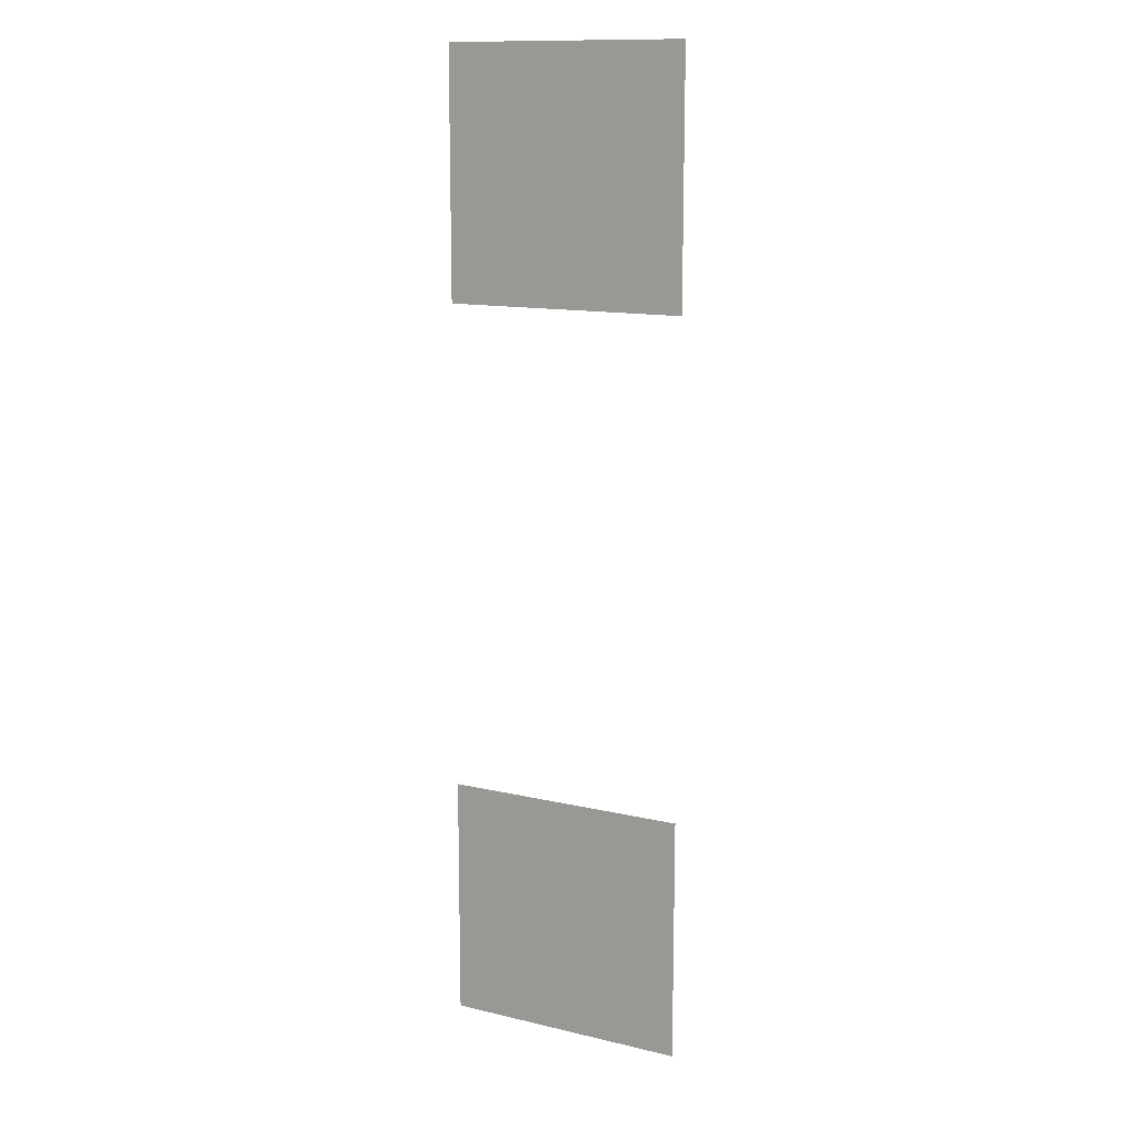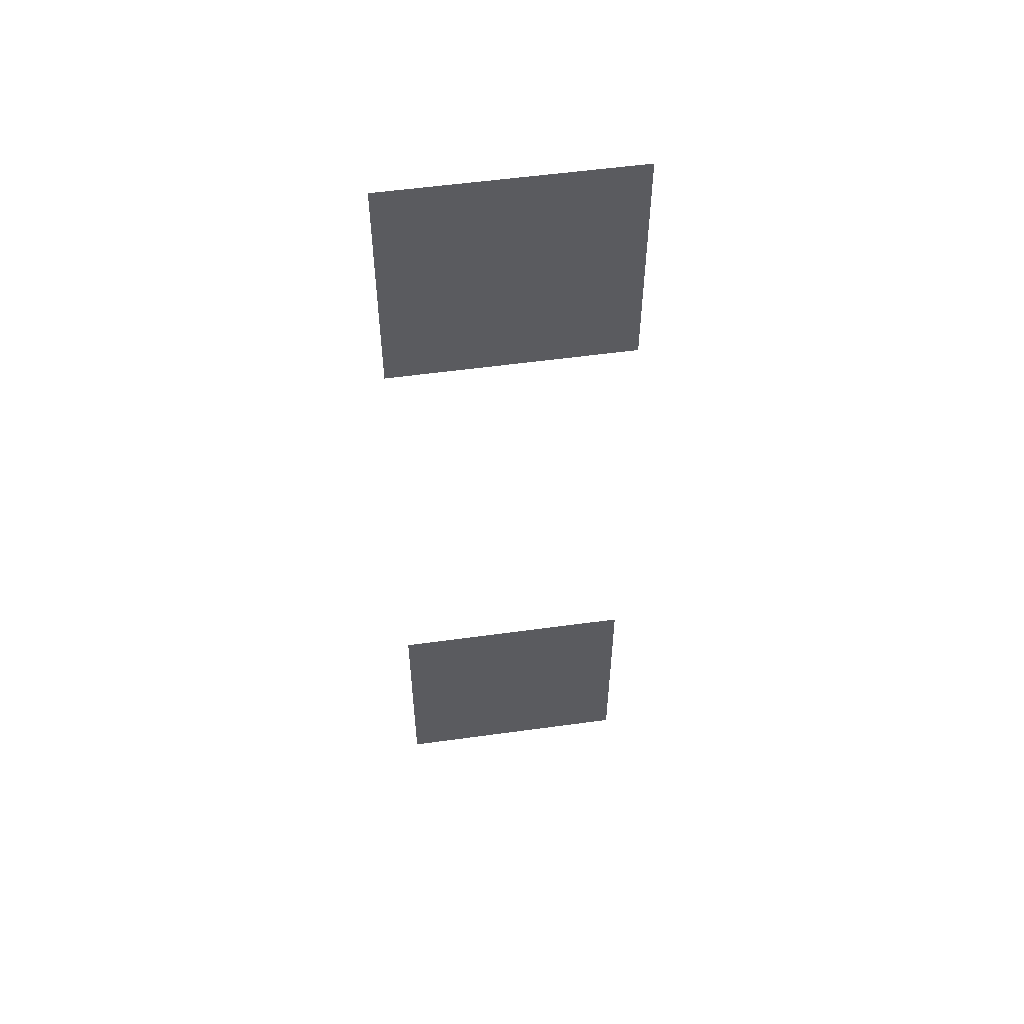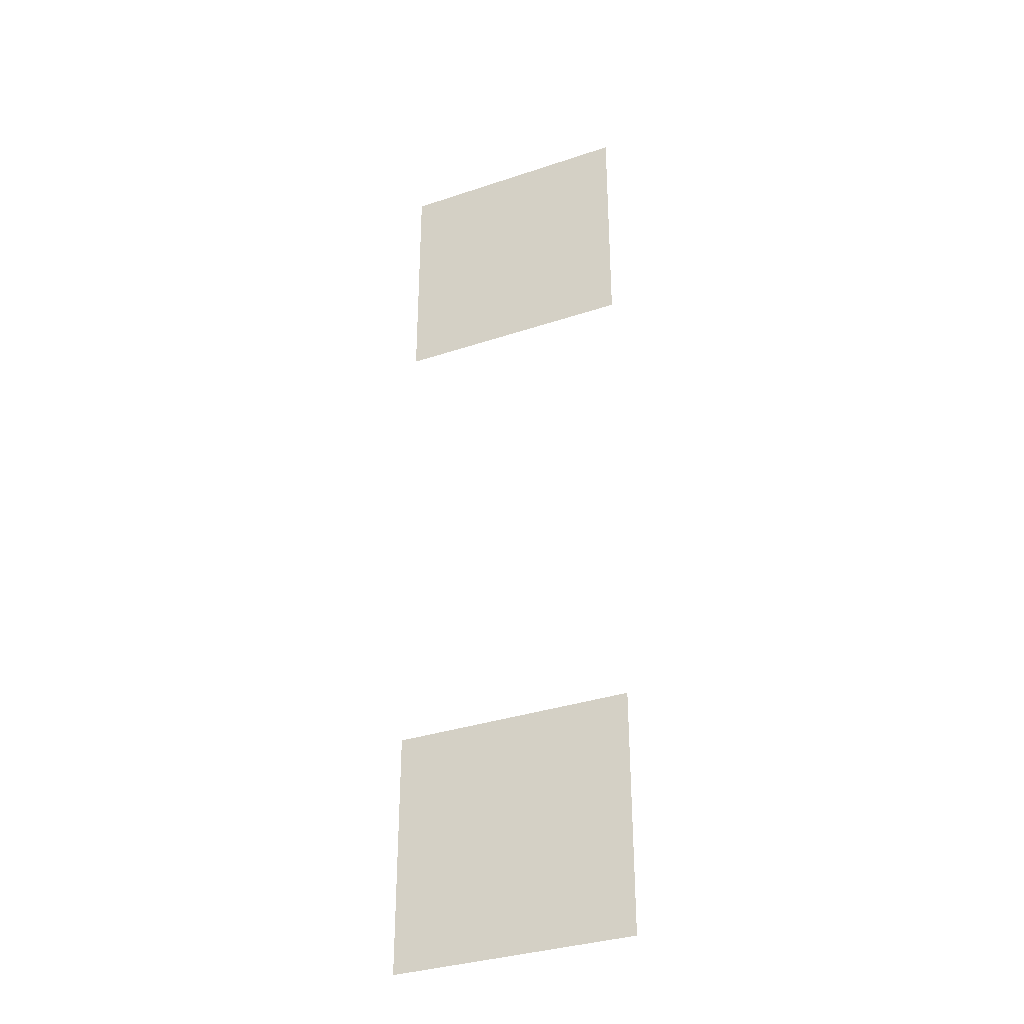
<metadata>
{"format":"obj","ext":"obj","renderer":"f3d","projection":"perspective","resolution":1024,"background":"white","views":[{"elev":13.1,"azim":-151.9,"up":"+Y"},{"elev":54.8,"azim":-8.3,"up":"+Y"},{"elev":-34.0,"azim":-155.6,"up":"+Y"}]}
</metadata>
<code>
v -256 -2560 0
v -272 -2560 0
v -272 -2544 0
v -256 -2544 0
v -256 -2608 0
v -272 -2608 0
v -272 -2592 0
v -256 -2592 0
g UnionDerecha_mesh_0007
f 1 2 3 4
f 5 6 7 8

</code>
